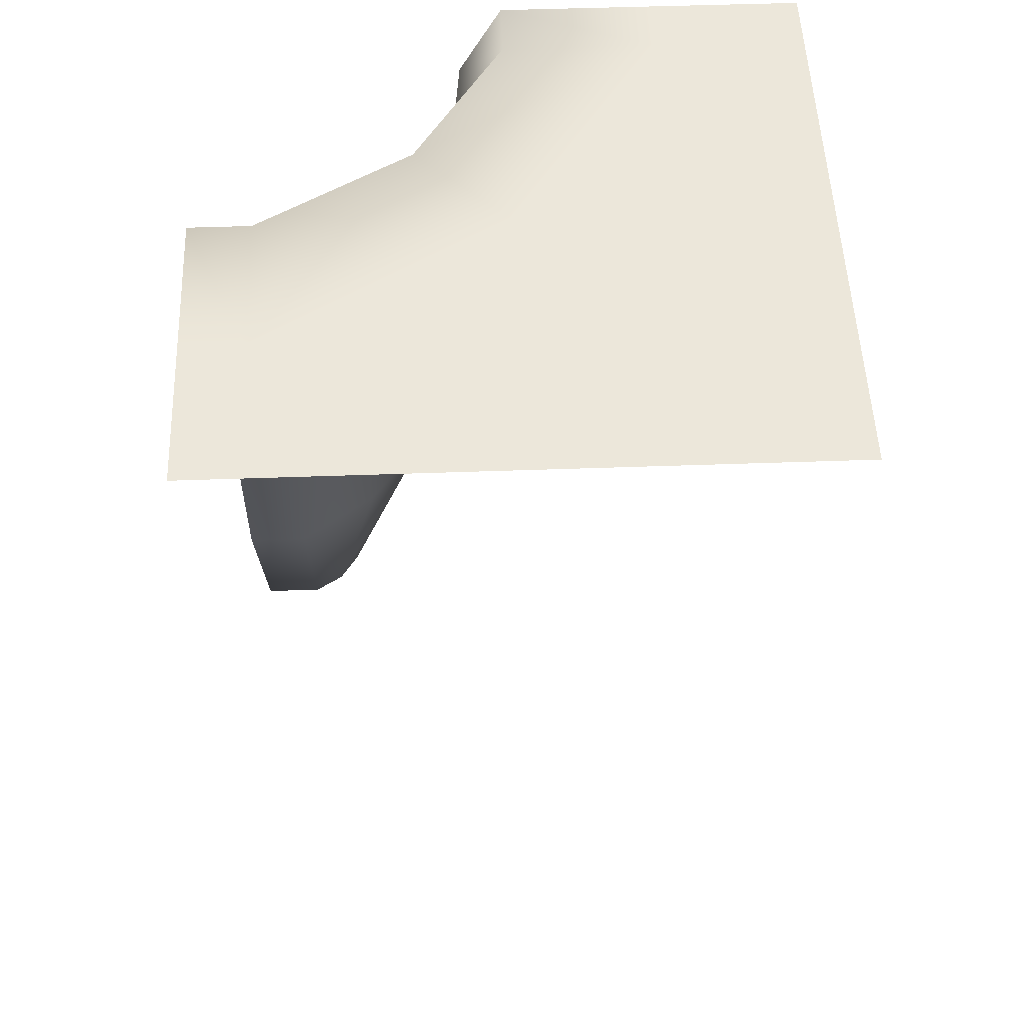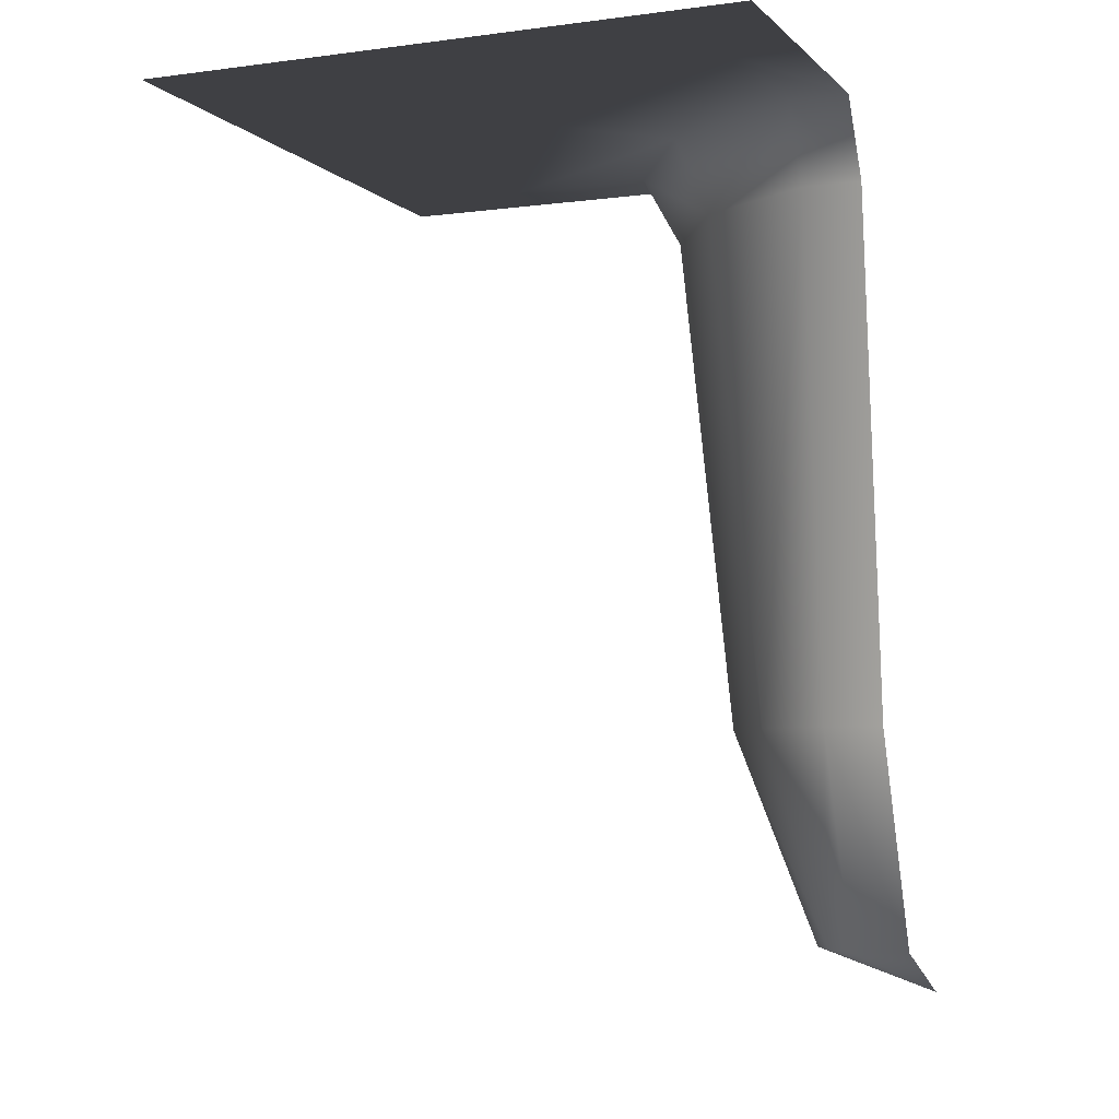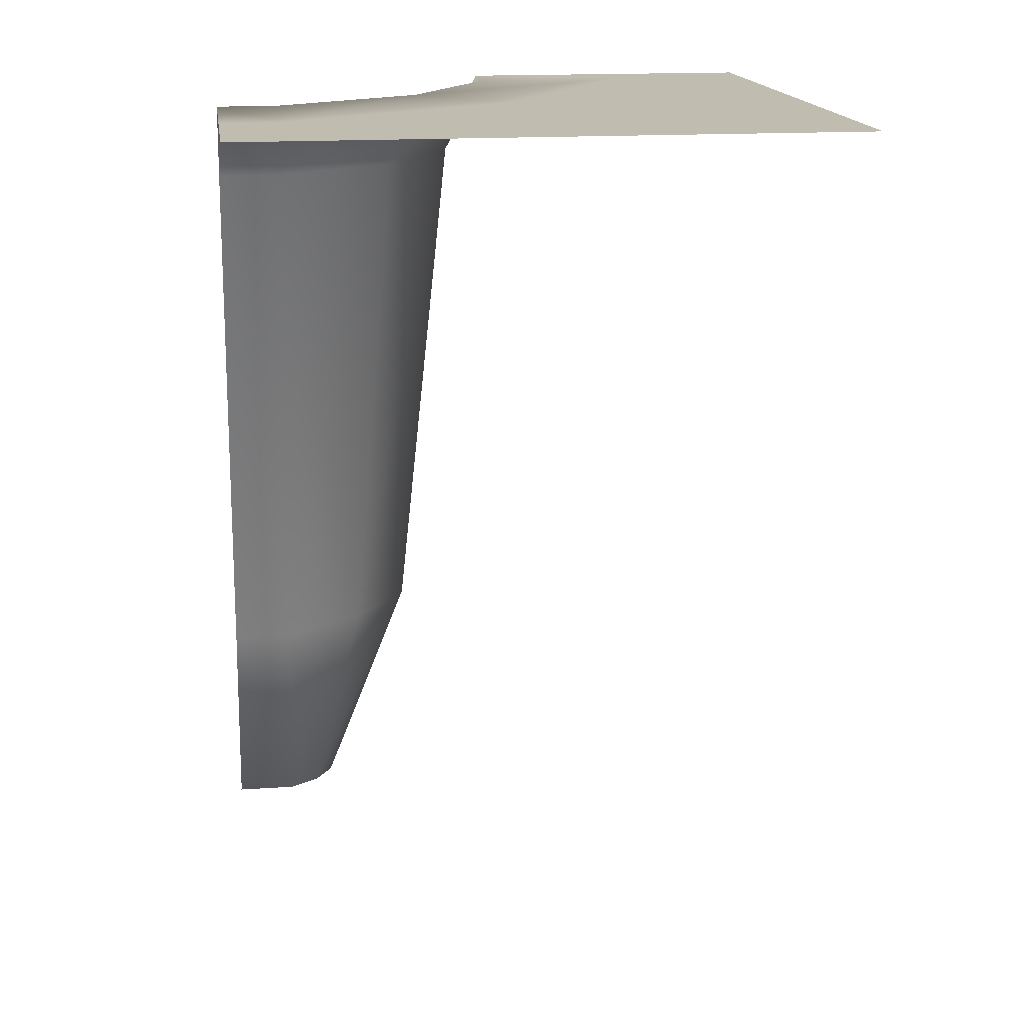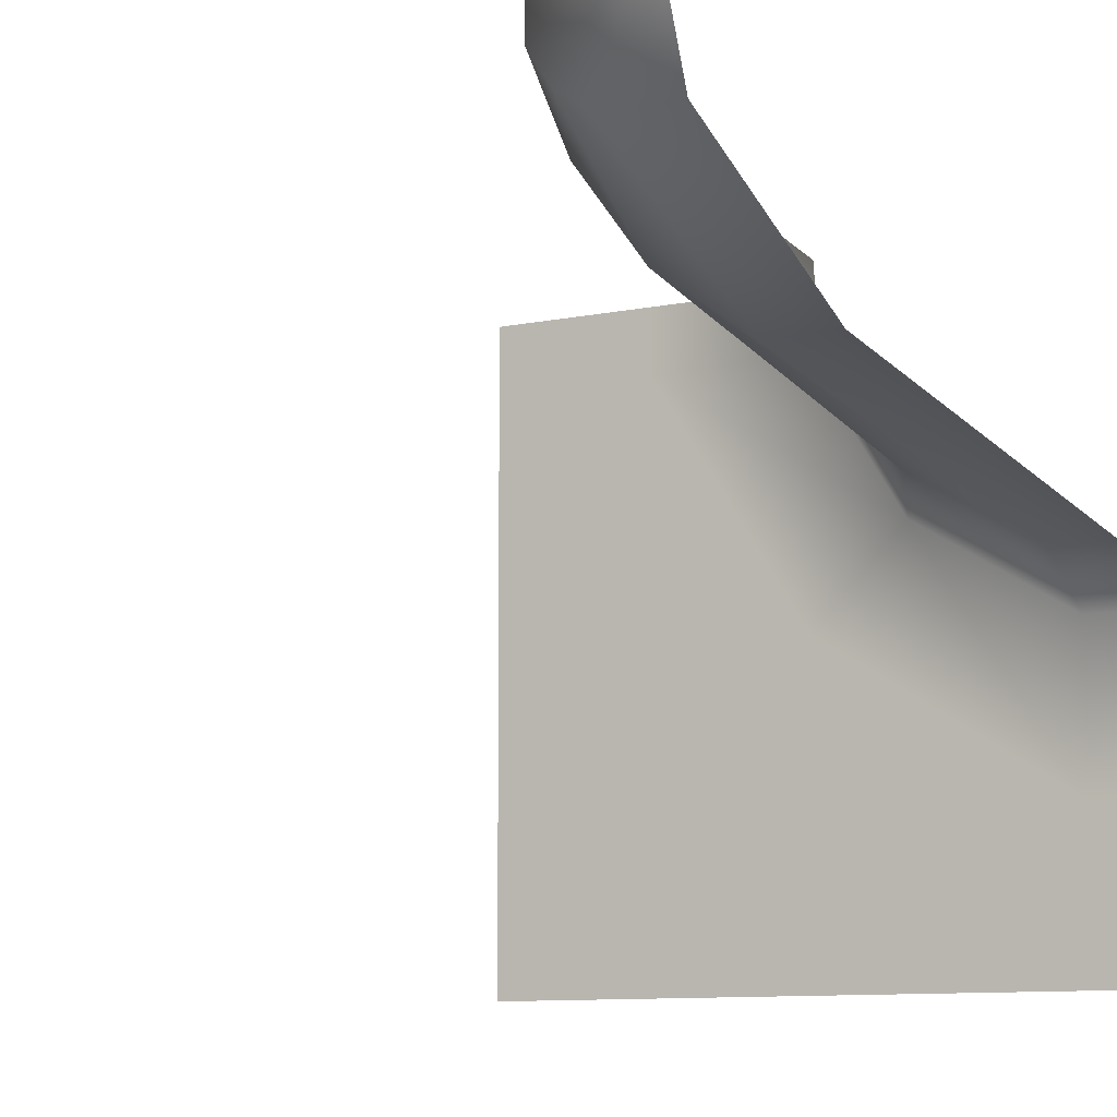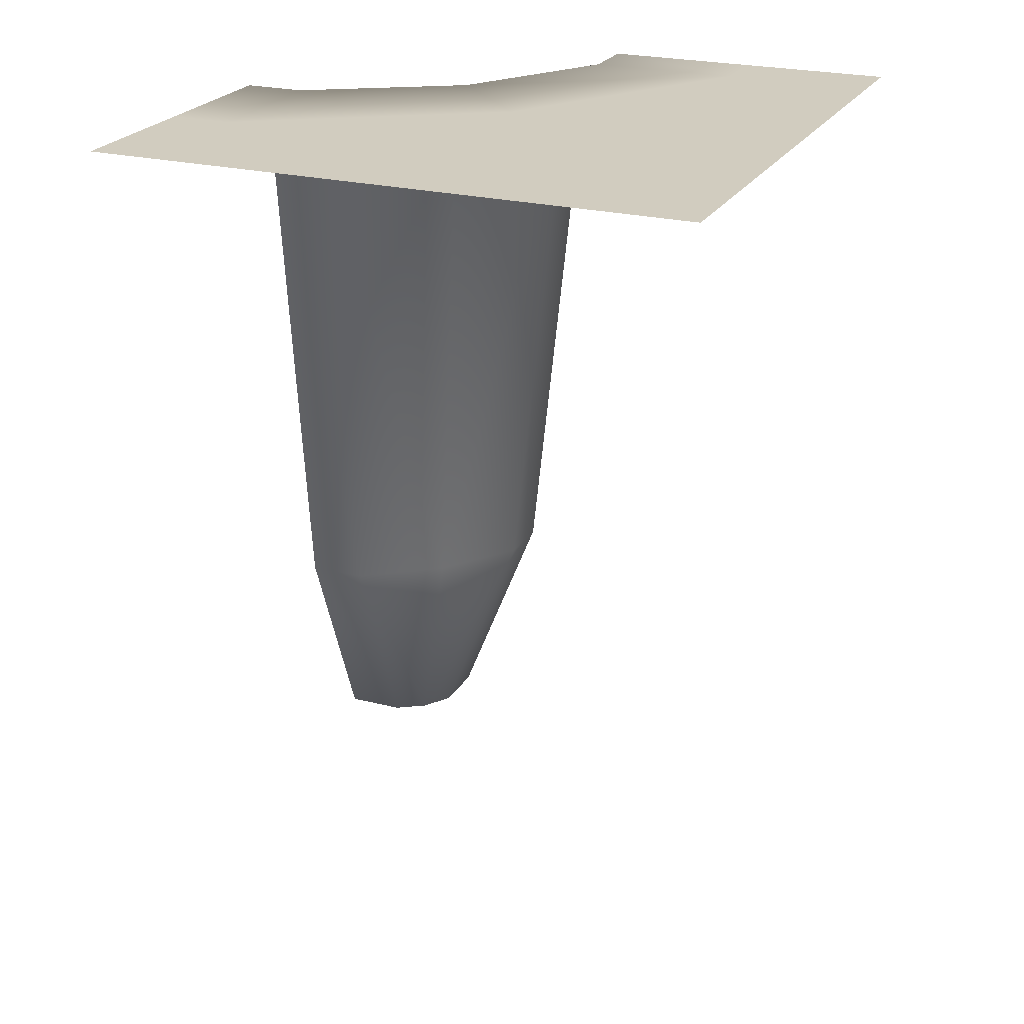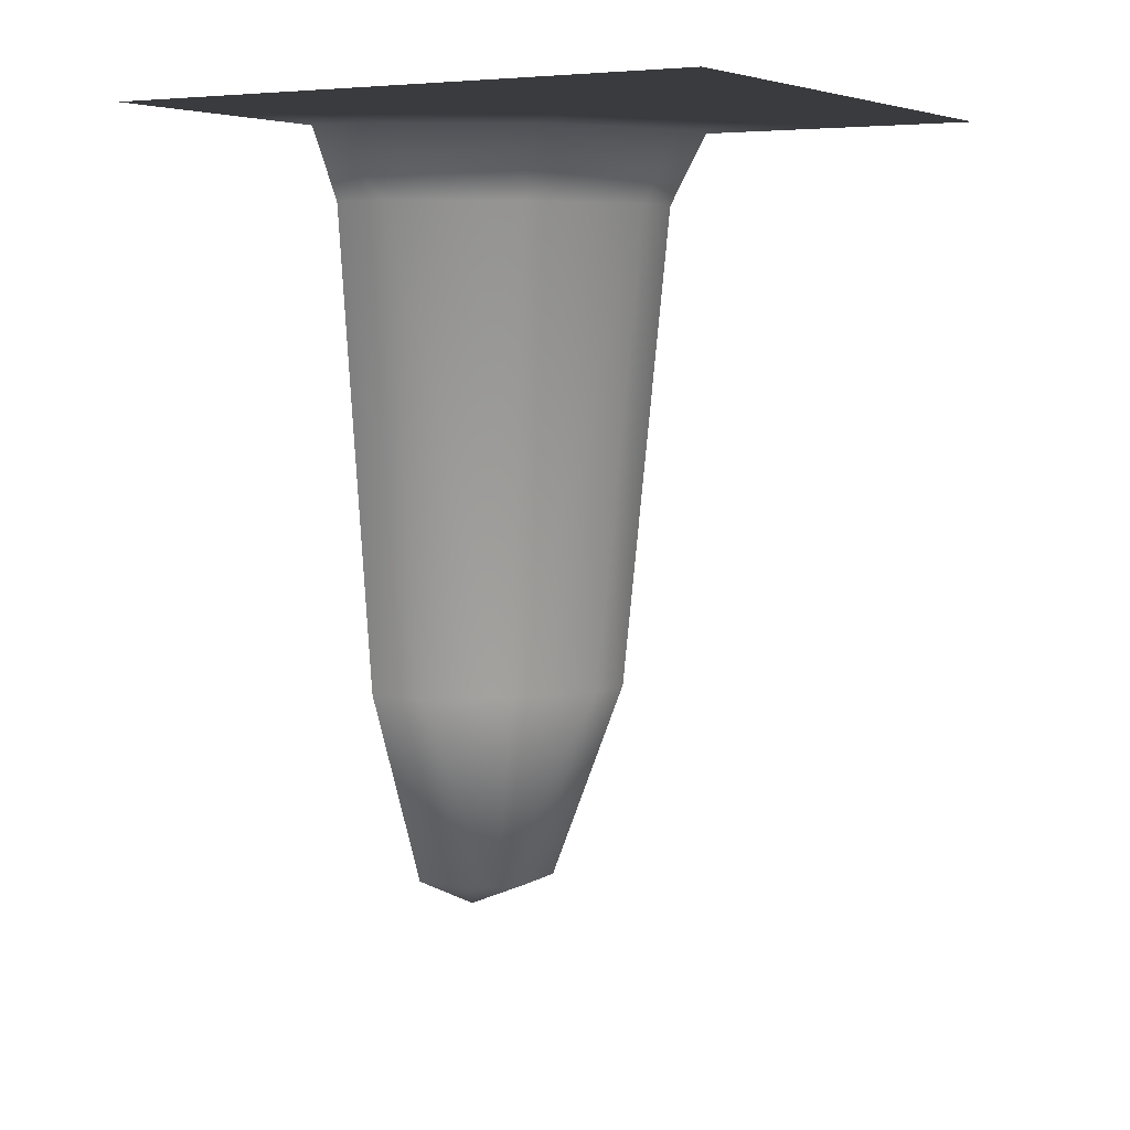
<metadata>
{"format":"obj","ext":"obj","renderer":"f3d","projection":"perspective","resolution":1024,"background":"white","views":[{"elev":51.8,"azim":177.8,"up":"+Y"},{"elev":-5.1,"azim":-67.4,"up":"+Y"},{"elev":16.5,"azim":172.0,"up":"+Y"},{"elev":-9.6,"azim":28.7,"up":"+Z"},{"elev":23.8,"azim":-156.8,"up":"+Y"},{"elev":5.7,"azim":-149.8,"up":"+Y"}]}
</metadata>
<code>
g wall_02_Cave_Wall_Inner.004
v 0.1667 0.4539 0.4
v 0.3176 0.07944 0.4
v 0.2643 0.4539 0.2643
v 0.3499 0.07944 0.3499
v 0.4 0.4539 0.1667
v 0.4 0.07944 0.3176
v 0.1667 0.4539 0.5
v 0.3176 0.07944 0.5
v 0.5 0.4539 0.1667
v 0.5 0.07944 0.3176
v 0.5 0 0.5
v 0.0713 1.333 0.4
v 0.1954 1.333 0.1954
v 0.4 1.333 0.0713
v 0.0713 1.333 0.5
v 0.5 1.333 0.0713
v -2e-06 1.459 0.4
v -2e-06 1.459 0.5
v -0.25 1.459 -1e-06
v -0.25 1.459 -0.5
v 0.4 1.459 -0.25
v -0.25 1.459 -0.25
v -0.5 1.459 0.4
v -0.5 1.459 0.5
v -0.25 1.459 0.4
v 0.151 1.459 0.151
v 0.4 1.459 -1e-06
v -2e-06 1.459 -0.5
v 0.5 1.459 -1e-06
v -0.5 1.459 -0.25
v -0.5 1.459 -0.5
v -0.5 1.459 -1e-06
v 0.5 1.459 -0.25
v -2e-06 1.459 -0.25
v -0.25 1.459 0.5
v -2e-06 1.459 -1e-06
v 0.4 1.459 -0.5
v 0.5 1.459 -0.5
f 12 1 3
f 4 3 1
f 3 5 14
f 4 6 5
f 1 7 8
f 6 10 9
f 5 9 16
f 2 8 11
f 2 11 4
f 4 11 6
f 10 6 11
f 12 15 7
f 15 12 17
f 34 28 20
f 25 35 18
f 29 33 21
f 13 14 27
f 19 22 30
f 13 26 17
f 14 16 29
f 25 19 32
f 36 34 22
f 23 24 35
f 22 20 31
f 26 36 25
f 33 38 37
f 21 37 28
f 26 27 21
f 25 36 19
f 36 21 34
f 13 12 3
f 2 4 1
f 13 3 14
f 3 4 5
f 2 1 8
f 5 6 9
f 14 5 16
f 1 12 7
f 18 15 17
f 22 34 20
f 17 25 18
f 27 29 21
f 26 13 27
f 32 19 30
f 12 13 17
f 27 14 29
f 23 25 32
f 19 36 22
f 25 23 35
f 30 22 31
f 17 26 25
f 21 33 37
f 34 21 28
f 36 26 21

</code>
